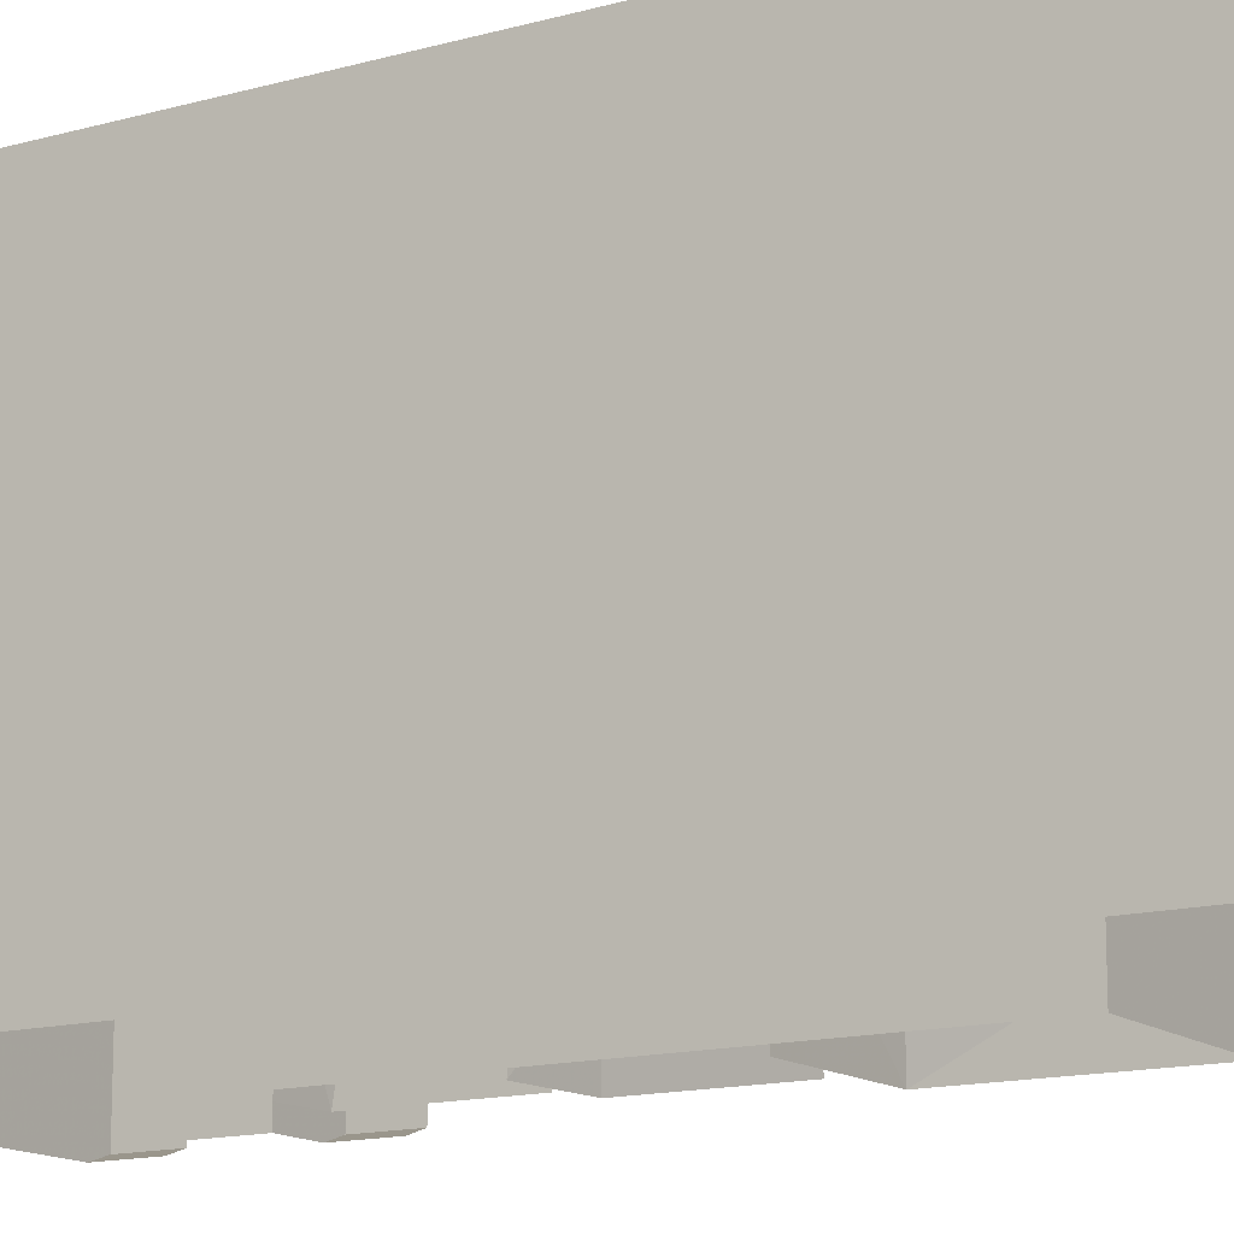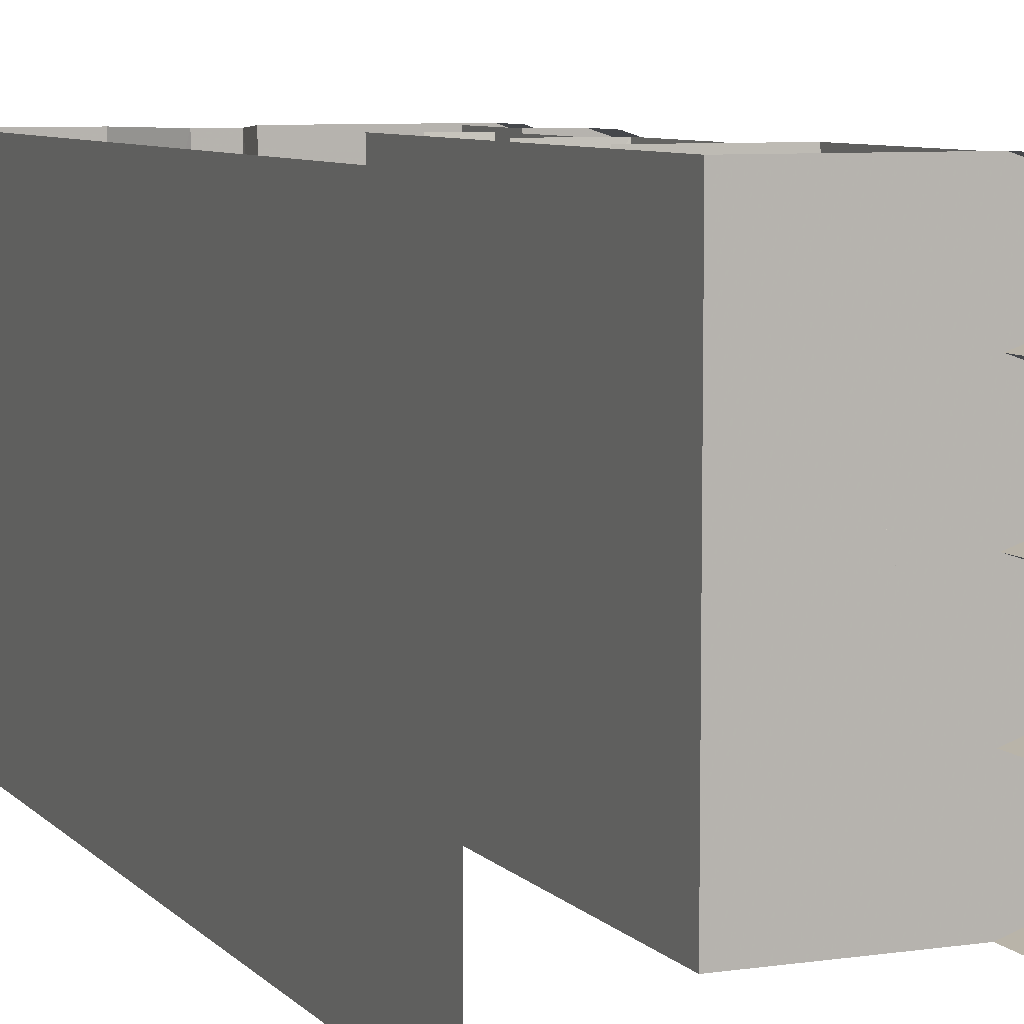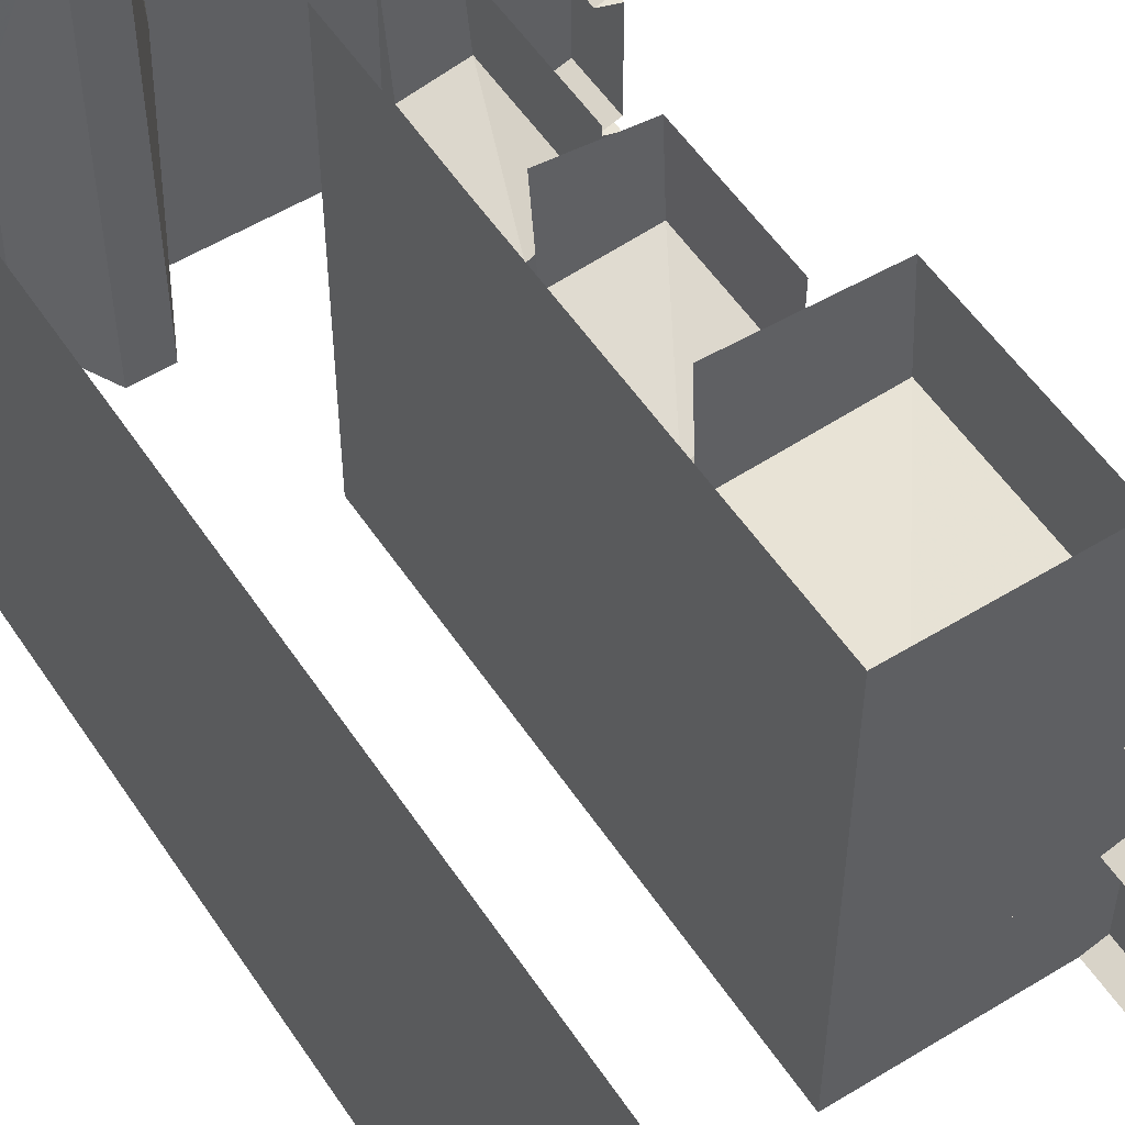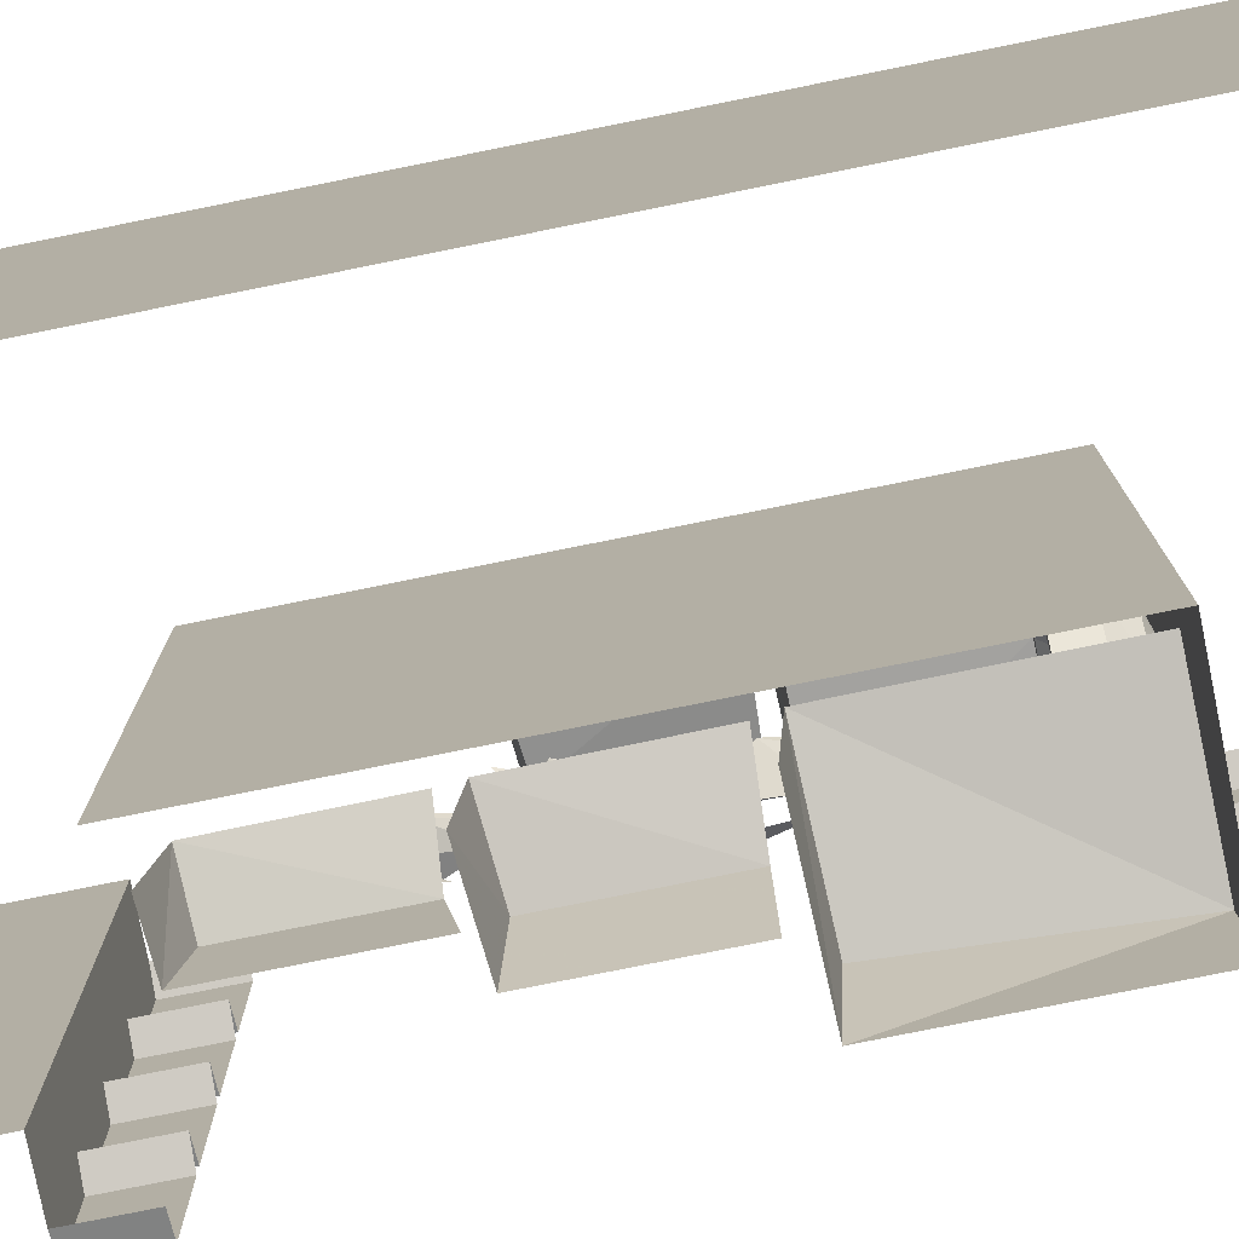
<metadata>
{"format":"obj","ext":"obj","renderer":"f3d","projection":"perspective","resolution":1024,"background":"white","views":[{"elev":-14.3,"azim":121.6,"up":"+Z"},{"elev":7.4,"azim":157.3,"up":"+Z"},{"elev":54.5,"azim":147.0,"up":"+Z"},{"elev":-78.4,"azim":101.4,"up":"+Z"}]}
</metadata>
<code>
v -0.2578 -0.5312 0.03906
v -0.1641 -0.5312 0
v -0.2188 -0.7266 -0.08594
v -0.2578 -0.8047 0
v -0.2188 -0.7266 0.08594
v -0.2734 -0.5312 -0.03906
v -0.2188 -0.875 0.07812
v -0.1641 -0.9375 0
v -0.2188 -0.875 -0.07812
v -0.2188 -1.016 -0.05469
v -0.2344 -1.047 0
v -0.2188 -1.016 0.05469
v -0.2188 -1.141 0.04688
v -0.1406 -1.172 0
v -0.2188 -1.25 -0.03906
v -0.1719 -1.352 0
v -0.2188 -1.25 0.03906
v -0.2188 -1.141 -0.04688
v -0.2188 -1.352 0.01562
v -0.2734 -1.359 0
v -0.2188 -1.352 -0.01562
v -0.2188 -1.461 0
v -0.2578 -1.18 0.05469
v -0.2578 -0.9922 0.1094
v -0.2266 -1.125 0.1719
v -0.1719 -1.25 0.1484
v -0.1797 -1.531 -0.1094
v -0.2031 -1.375 -0.07812
v -0.2266 -1.297 -0.1328
v -0.2109 -1.406 -0.1484
v -0.2266 -0.875 -0.1484
v -0.2266 -1 -0.1719
v -0.2734 -1.055 -0.1328
v -0.2578 -0.9844 -0.1094
v -0.1875 -1.555 0.3594
v -0.1875 -1.578 0.5
v -0.1875 -1.266 0.5
v -0.1875 -1.273 0.3594
v -0.07812 -1.266 0.3203
v -0.07812 -1.562 0.3281
v -0.07812 -1.586 0.5
v -0.1875 -1.578 -0.5
v -0.1875 -1.555 -0.3516
v -0.1875 -1.289 -0.3516
v -0.1875 -1.266 -0.5
v -0.07812 -1.562 -0.3125
v -0.07812 -1.281 -0.3047
v -0.07812 -1.586 -0.5
v -0.2578 -0.9453 0.5
v -0.25 -0.9375 0.3359
v -0.25 -1.219 0.3359
v -0.2578 -1.242 0.5
v -0.07812 -1.234 0.2969
v -0.07812 -1.258 0.5
v -0.07812 -0.9297 0.2891
v -0.2266 -0.9453 -0.3281
v -0.2578 -0.9453 -0.5
v -0.2578 -1.242 -0.5
v -0.2266 -1.227 -0.3281
v -0.07812 -1.242 -0.2891
v -0.07812 -0.9375 -0.2812
v -0.07812 -1.258 -0.5
v -0.3828 -0.8906 0.2891
v -0.3828 -0.9062 0.5
v -0.3828 -0.4688 0.5
v -0.3828 -0.4688 0.2891
v -0.07812 -0.4688 0.25
v -0.07812 -0.8984 0.2578
v -0.07812 -0.9141 0.5
v -0.3828 -0.9062 -0.5
v -0.3516 -0.8906 -0.3125
v -0.3828 -0.4688 -0.2891
v -0.3828 -0.4688 -0.5
v -0.07812 -0.8984 -0.25
v -0.07812 -0.4688 -0.2422
v -0.07812 -0.9141 -0.5
v -0.4141 -1.75 -0.25
v -0.4609 -1.75 -0.2344
v -0.4609 -1.625 -0.2344
v -0.4141 -1.625 -0.25
v -0.4609 -1.75 -0.2656
v -0.4609 -1.75 -0.4844
v -0.4141 -1.75 -0.5
v -0.3047 -1.75 -0.5
v -0.3047 -1.75 -0.25
v -0.4141 -1.75 0
v -0.4609 -1.75 -0.01562
v -0.4609 -1.625 -0.01562
v -0.4141 -1.625 0
v -0.4609 -1.625 -0.4844
v -0.4141 -1.625 -0.5
v -0.4609 -1.625 -0.2656
v -0.4141 -1.75 0.25
v -0.4609 -1.75 0.2656
v -0.4609 -1.625 0.2656
v -0.4141 -1.625 0.25
v -0.4609 -1.75 0.2344
v -0.4609 -1.75 0.01562
v -0.3047 -1.75 0
v -0.3047 -1.75 0.25
v -0.4141 -1.75 0.5
v -0.4609 -1.75 0.4844
v -0.4609 -1.625 0.4844
v -0.4141 -1.625 0.5
v -0.4609 -1.625 0.01562
v -0.4609 -1.625 0.2344
v -0.3047 -2 -0.25
v -0.3047 -2 0
v -0.3047 -2 0.25
v -0.3047 -1.75 0.5
v -0.3047 -2 -0.5
v -0.3047 -2 0.5
v -0.4141 -0.4688 -0.25
v -0.4609 -0.4688 -0.2344
v -0.4609 -0.3438 -0.2344
v -0.4141 -0.3438 -0.25
v -0.4609 -0.4688 -0.2656
v -0.4609 -0.4688 -0.4844
v -0.4141 -0.4688 -0.5
v 0 -0.4688 -0.5
v -0.4141 -0.4688 0
v -0.4609 -0.4688 -0.01562
v -0.4609 -0.3438 -0.01562
v -0.4141 -0.3438 0
v -0.4609 -0.3438 -0.4844
v -0.4141 -0.3438 -0.5
v -0.4609 -0.3438 -0.2656
v -0.4141 -0.4688 0.25
v -0.4609 -0.4688 0.2656
v -0.4609 -0.3438 0.2656
v -0.4141 -0.3438 0.25
v -0.4609 -0.4688 0.2344
v -0.4609 -0.4688 0.01562
v 0 -0.4688 0.5
v -0.4141 -0.4688 0.5
v -0.4609 -0.4688 0.4844
v -0.4609 -0.3438 0.4844
v -0.4141 -0.3438 0.5
v -0.4609 -0.3438 0.01562
v -0.4609 -0.3438 0.2344
v 0 -0.4922 0
v 0 -0.6719 0.2891
v 0 -1.039 0.4219
v 0 -1.625 0.5
v 0 -1.414 0.2891
v 0 -1.594 0
v 0 -1.625 -0.5
v 0 -1.414 -0.2891
v 0 -1.039 -0.4219
v 0 -0.6719 -0.2812
v 0 -0.7734 -0.2031
v 0 -0.6406 0
v 0 -0.7734 0.2109
v 0 -1.039 0.3047
v 0 -1.312 0.2109
v 0 -1.438 0
v 0 -1.312 -0.2109
v 0 -1.039 -0.3047
v 0 -1.039 -0.2188
v 0 -0.8516 -0.1484
v 0 -0.7578 0
v 0 -0.8516 0.1484
v 0 -1.039 0.2188
v 0 -1.242 0.1484
v 0 -1.32 0
v 0 -1.242 -0.1484
v 0 -1.195 -0.1172
v 0 -1.039 -0.1562
v 0 -0.8906 -0.1094
v 0 -0.8281 0
v 0 -0.8906 0.1172
v 0 -1.039 0.1562
v 0 -1.195 0.1172
v 0 -1.25 0
v 0 -1.203 0
v 0 -1.164 -0.09375
v 0 -1.039 -0.125
v 0 -0.9219 -0.08594
v 0 -0.875 0
v 0 -0.9219 0.09375
v 0 -1.039 0.125
v 0 -1.164 0.09375
v 0 -1.125 0.07031
v 0 -1.164 0
v 0 -1.125 -0.07031
v 0 -1.039 -0.09375
v 0 -0.9609 -0.0625
v 0 -0.9219 0
v 0 -0.9609 0.07031
v 0 -1.039 0.09375
v 0 -1.039 0
v -0.4141 -2.125 -0.25
v -0.4609 -2.125 -0.2344
v -0.4609 -2 -0.2344
v -0.4141 -2 -0.25
v -0.4609 -2.125 -0.2656
v -0.4609 -2.125 -0.4844
v -0.4141 -2.125 -0.5
v 0 -2.125 -0.5
v -0.4141 -2.125 0
v -0.4609 -2.125 -0.01562
v -0.4609 -2 -0.01562
v -0.4141 -2 0
v -0.4609 -2 -0.4844
v -0.4141 -2 -0.5
v -0.4609 -2 -0.2656
v -0.4141 -2.125 0.25
v -0.4609 -2.125 0.2656
v -0.4609 -2 0.2656
v -0.4141 -2 0.25
v -0.4609 -2.125 0.2344
v -0.4609 -2.125 0.01562
v 0 -2.125 0.5
v -0.4141 -2.125 0.5
v -0.4609 -2.125 0.4844
v -0.4609 -2 0.4844
v -0.4141 -2 0.5
v -0.4609 -2 0.01562
v -0.4609 -2 0.2344
v 0.5 -2.125 0.5
v 0.5 -2.125 -0.5
v 0.5 0 -0.5
v 0.5 0 0.5
v -0.3281 -0.4922 0.05469
v -0.2578 -0.4922 0.125
v -0.2344 -0.4688 0.05469
v -0.2656 -0.4688 0.02344
v -0.3281 -0.4922 -0.04688
v -0.3672 -0.5391 -0.0625
v -0.3672 -0.5391 0.07031
v -0.2734 -0.5391 0.1641
v -0.1562 -0.4922 0.125
v -0.1797 -0.4688 0.05469
v -0.2656 -0.4688 -0.03125
v -0.2578 -0.4922 -0.1094
v -0.2734 -0.5391 -0.1484
v -0.2734 -0.6016 -0.1562
v -0.3828 -0.6016 -0.0625
v -0.3828 -0.6016 0.07812
v -0.2734 -0.6016 0.1797
v -0.1406 -0.5391 0.1641
v -0.08594 -0.4922 0.05469
v -0.1562 -0.4688 0.02344
v -0.08594 -0.4922 -0.04688
v -0.1562 -0.4688 -0.03125
v -0.2344 -0.4688 -0.05469
v -0.1562 -0.4922 -0.1094
v -0.1406 -0.5391 -0.1484
v -0.1328 -0.6016 -0.1562
v -0.1484 -0.6016 -0.1406
v -0.2734 -0.6016 -0.1406
v -0.3594 -0.6016 -0.0625
v -0.3594 -0.6016 0.07031
v -0.2734 -0.6016 0.1562
v -0.1328 -0.6016 0.1797
v -0.04688 -0.5391 0.07031
v -0.04688 -0.5391 -0.0625
v -0.1797 -0.4688 -0.05469
v -0.03125 -0.6016 -0.0625
v -0.05469 -0.6016 -0.0625
v -0.2031 -0.4844 0
v -0.1484 -0.6016 0.1562
v -0.03125 -0.6016 0.07812
v -0.05469 -0.6016 0.07031
v 0.2422 -2.125 0
v 0.25 -2.125 0.5
v 0.1641 -1.961 0.5
v 0.1641 -1.961 -0.5
v 0.25 -2.125 -0.5
v 0.07812 -1.961 0.5
v -0.01562 -2.125 0
v 0.07812 -1.961 -0.5
v -0.4141 -0.125 0.5
v -0.4141 -0.125 0.25
v -0.4141 -0.125 0
v -0.4141 -0.125 -0.25
v -0.4141 -0.125 -0.5
v -0.5 -0.125 -0.4844
v -0.5 0 -0.4844
v -0.4141 0 -0.5
v -0.5 -0.125 -0.2344
v -0.5 0 -0.2344
v -0.4141 0 -0.25
v -0.5 -0.125 -0.2656
v -0.5 0 -0.2656
v -0.5 -0.125 -0.01562
v -0.4141 0 0
v -0.5 0 -0.01562
v -0.5 -0.125 0.2656
v -0.5 0 0.2656
v -0.4141 0 0.25
v -0.5 -0.125 0.2344
v -0.5 -0.125 0.01562
v -0.5 0 0.01562
v -0.5 -0.125 0.4844
v -0.4141 0 0.5
v -0.5 0 0.4844
v -0.5 0 0.2344
f 1 2 3
f 1 3 4
f 1 5 2
f 2 5 6
f 2 6 3
f 5 4 6
f 1 4 5
f 3 6 4
f 3 4 7
f 3 7 8
f 3 8 9
f 3 9 4
f 4 9 5
f 4 5 7
f 9 8 5
f 7 5 8
f 7 8 10
f 7 10 11
f 7 12 8
f 8 12 9
f 8 9 10
f 11 9 12
f 7 11 12
f 10 9 11
f 11 12 13
f 18 14 12
f 18 12 11
f 18 11 10
f 23 24 25
f 23 25 26
f 23 26 24
f 24 26 25
f 13 12 14
f 13 14 15
f 13 15 16
f 13 17 14
f 14 17 18
f 14 18 15
f 18 10 14
f 18 17 16
f 13 16 17
f 15 18 16
f 15 16 19
f 15 19 20
f 15 21 16
f 16 21 17
f 16 17 19
f 21 20 17
f 27 28 29
f 27 29 30
f 27 30 28
f 28 30 29
f 31 32 33
f 31 33 34
f 31 34 32
f 32 34 33
f 15 20 21
f 19 17 20
f 19 20 22
f 19 22 20
f 20 22 21
f 20 21 22
f 35 36 37
f 35 37 38
f 42 43 44
f 42 44 45
f 49 50 51
f 49 51 52
f 56 57 58
f 56 58 59
f 63 64 65
f 63 65 66
f 70 71 72
f 70 72 73
f 78 87 88
f 78 88 79
f 81 92 82
f 82 92 90
f 94 102 103
f 94 103 95
f 97 106 98
f 98 106 105
f 114 122 123
f 114 123 115
f 117 127 118
f 118 127 125
f 129 136 137
f 129 137 130
f 132 140 133
f 133 140 139
f 192 198 199
f 192 199 200
f 193 201 202
f 193 202 194
f 196 206 197
f 197 206 204
f 207 200 213
f 207 213 214
f 208 215 216
f 208 216 209
f 211 219 212
f 212 219 218
f 265 220 266
f 265 269 221
f 265 221 220
f 199 271 200
f 200 271 213
f 131 138 273
f 131 273 274
f 131 274 124
f 124 274 275
f 124 275 116
f 116 275 276
f 116 276 126
f 126 276 277
f 278 284 285
f 278 285 279
f 286 288 281
f 281 288 282
f 295 297 289
f 289 297 290
f 292 298 293
f 293 298 294
f 35 38 39
f 35 39 40
f 46 47 44
f 46 44 43
f 175 182 183
f 175 183 184
f 175 184 176
f 176 184 185
f 176 185 177
f 177 185 186
f 177 186 178
f 178 186 187
f 178 187 179
f 179 187 188
f 179 188 180
f 180 188 189
f 180 189 181
f 181 189 190
f 181 190 182
f 182 190 183
f 35 40 41
f 35 41 36
f 46 43 42
f 46 42 48
f 52 51 53
f 52 53 54
f 62 60 59
f 62 59 58
f 63 68 69
f 63 69 64
f 74 71 70
f 74 70 76
f 77 81 82
f 77 82 83
f 77 83 84
f 77 84 85
f 77 85 86
f 77 86 78
f 78 86 87
f 93 97 98
f 93 98 86
f 93 86 99
f 93 99 100
f 93 100 101
f 93 101 94
f 94 101 102
f 86 85 99
f 100 110 101
f 113 117 118
f 113 118 119
f 113 119 120
f 113 120 121
f 113 121 114
f 114 121 122
f 128 132 133
f 128 133 121
f 128 121 134
f 128 134 135
f 128 135 129
f 129 135 136
f 121 120 134
f 192 196 197
f 192 197 198
f 192 200 193
f 193 200 201
f 207 211 212
f 207 212 200
f 207 214 208
f 208 214 215
f 265 266 267
f 265 267 268
f 265 268 269
f 270 213 271
f 270 271 272
f 199 272 271
f 277 276 278
f 276 284 278
f 286 281 275
f 275 281 276
f 274 292 293
f 274 293 275
f 295 289 273
f 273 289 274
f 55 53 51
f 55 51 50
f 56 59 60
f 56 60 61
f 167 174 175
f 167 175 176
f 167 176 168
f 168 176 177
f 168 177 169
f 169 177 178
f 169 178 170
f 170 178 179
f 170 179 171
f 171 179 180
f 171 180 172
f 172 180 181
f 172 181 173
f 173 181 182
f 173 182 174
f 174 182 175
f 63 66 67
f 63 67 68
f 74 75 72
f 74 72 71
f 159 166 167
f 159 167 168
f 159 168 160
f 160 168 169
f 160 169 161
f 161 169 170
f 161 170 162
f 162 170 171
f 162 171 163
f 163 171 172
f 163 172 164
f 164 172 173
f 164 173 165
f 165 173 174
f 165 174 166
f 166 174 167
f 77 78 79
f 77 79 80
f 77 80 81
f 87 86 89
f 87 89 88
f 83 82 90
f 83 90 91
f 81 80 92
f 93 94 95
f 93 95 96
f 93 96 97
f 102 101 104
f 102 104 103
f 86 98 105
f 86 105 89
f 97 96 106
f 99 85 107
f 99 107 108
f 99 108 100
f 100 108 109
f 100 109 110
f 85 84 111
f 85 111 107
f 110 109 112
f 113 114 115
f 113 115 116
f 113 116 117
f 122 121 124
f 122 124 123
f 119 118 125
f 119 125 126
f 117 116 127
f 128 129 130
f 128 130 131
f 128 131 132
f 136 135 138
f 136 138 137
f 121 133 139
f 121 139 124
f 132 131 140
f 151 158 159
f 151 159 160
f 151 160 152
f 152 160 161
f 152 161 153
f 153 161 162
f 153 162 154
f 154 162 163
f 154 163 155
f 155 163 164
f 155 164 156
f 156 164 165
f 156 165 157
f 157 165 166
f 157 166 158
f 158 166 159
f 192 193 194
f 192 194 195
f 192 195 196
f 201 200 203
f 201 203 202
f 198 197 204
f 198 204 205
f 196 195 206
f 207 208 209
f 207 209 210
f 207 210 211
f 215 214 217
f 215 217 216
f 200 212 218
f 200 218 203
f 211 210 219
f 277 278 279
f 277 279 280
f 276 281 282
f 276 282 283
f 276 283 284
f 286 275 287
f 286 287 288
f 284 283 285
f 274 289 290
f 274 290 291
f 274 291 292
f 275 293 294
f 275 294 287
f 295 273 296
f 295 296 297
f 292 291 298
f 134 120 141
f 134 141 142
f 134 142 143
f 134 143 144
f 144 143 145
f 144 145 146
f 144 146 147
f 147 146 148
f 147 148 149
f 147 149 120
f 120 149 150
f 120 150 141
f 141 150 151
f 141 151 152
f 141 152 142
f 142 152 153
f 142 153 143
f 143 153 154
f 143 154 145
f 145 154 155
f 145 155 146
f 146 155 156
f 146 156 148
f 148 156 157
f 148 157 149
f 149 157 158
f 149 158 150
f 150 158 151
f 183 190 191
f 183 191 184
f 184 191 185
f 185 191 186
f 186 191 187
f 187 191 188
f 188 191 189
f 189 191 190
f 220 221 222
f 220 222 223
f 224 225 226
f 224 226 227
f 224 227 228
f 224 228 229
f 224 229 230
f 224 230 225
f 225 230 231
f 225 231 232
f 225 232 233
f 225 233 226
f 228 227 234
f 228 234 235
f 228 235 236
f 228 236 229
f 229 236 237
f 229 237 238
f 229 238 230
f 230 238 239
f 230 239 231
f 231 239 240
f 231 240 241
f 231 241 232
f 232 241 242
f 232 242 243
f 232 243 233
f 242 244 245
f 242 245 243
f 235 234 246
f 235 246 247
f 235 247 248
f 235 248 236
f 236 248 249
f 236 249 237
f 240 255 241
f 241 255 256
f 241 256 242
f 242 256 244
f 244 256 257
f 244 257 247
f 244 247 258
f 244 258 245
f 247 246 258
f 247 257 248
f 248 257 259
f 248 259 249
f 255 263 256
f 256 263 257
f 257 263 259
f 237 249 250
f 237 250 251
f 237 251 238
f 238 251 252
f 238 252 239
f 239 252 253
f 239 253 240
f 240 253 254
f 240 254 255
f 249 259 260
f 249 260 250
f 254 262 255
f 255 262 263
f 259 263 264
f 259 264 260
f 262 264 263
f 250 260 261
f 250 261 251
f 251 261 252
f 252 261 253
f 253 261 254
f 254 261 262
f 260 264 261
f 261 264 262
f 270 272 268
f 270 268 267

</code>
